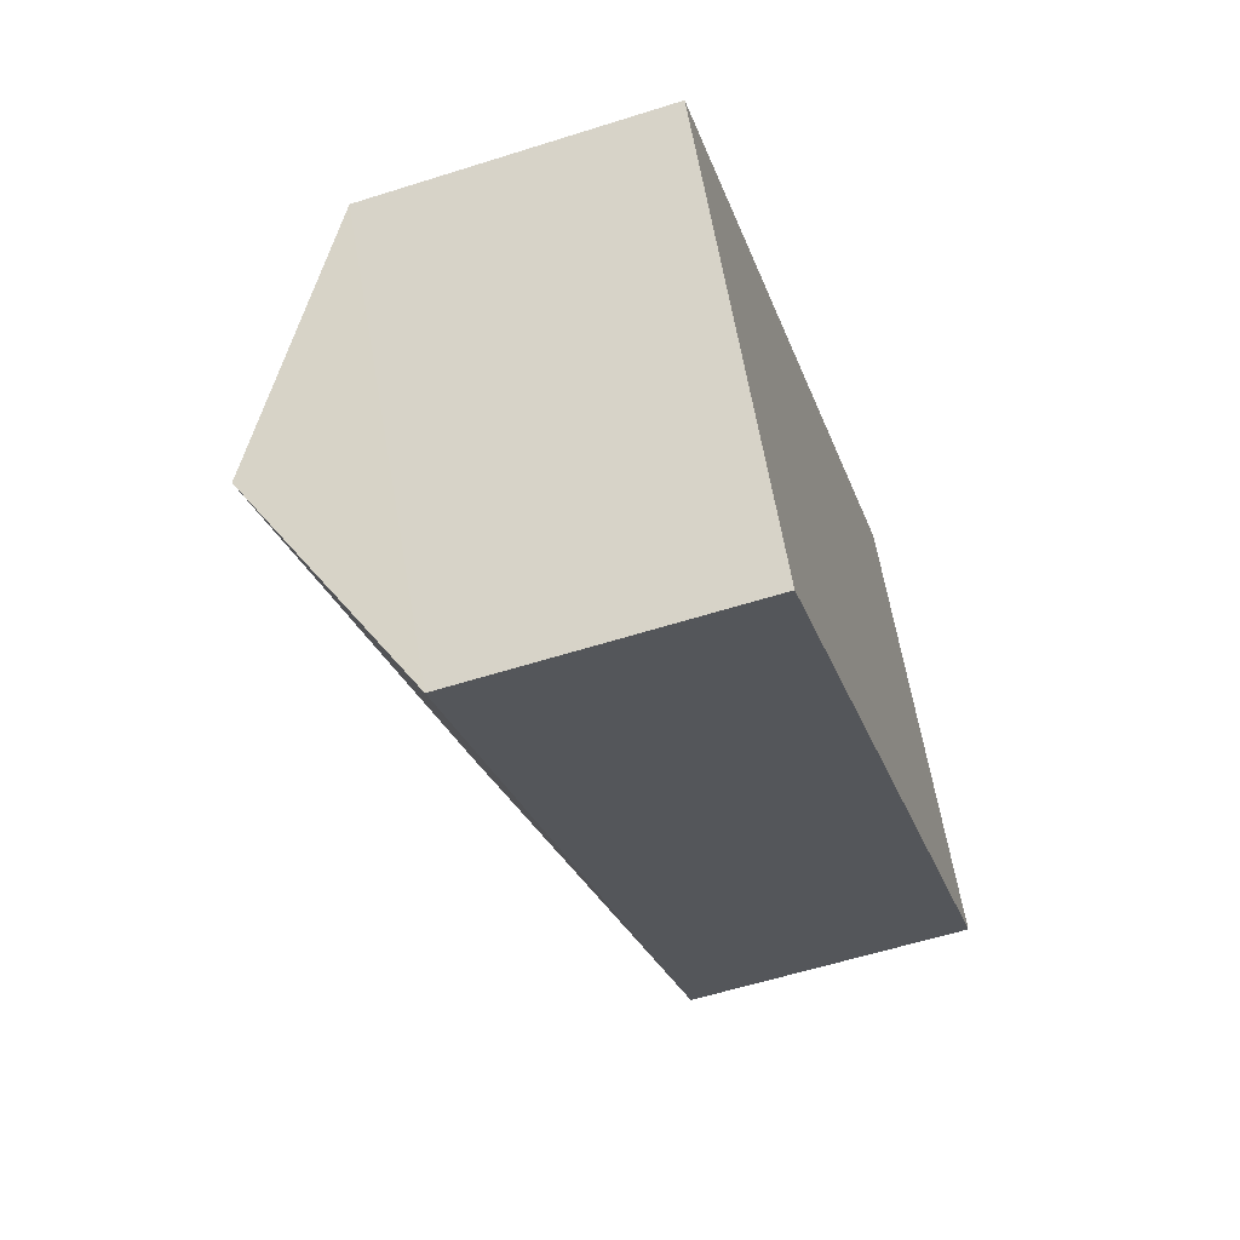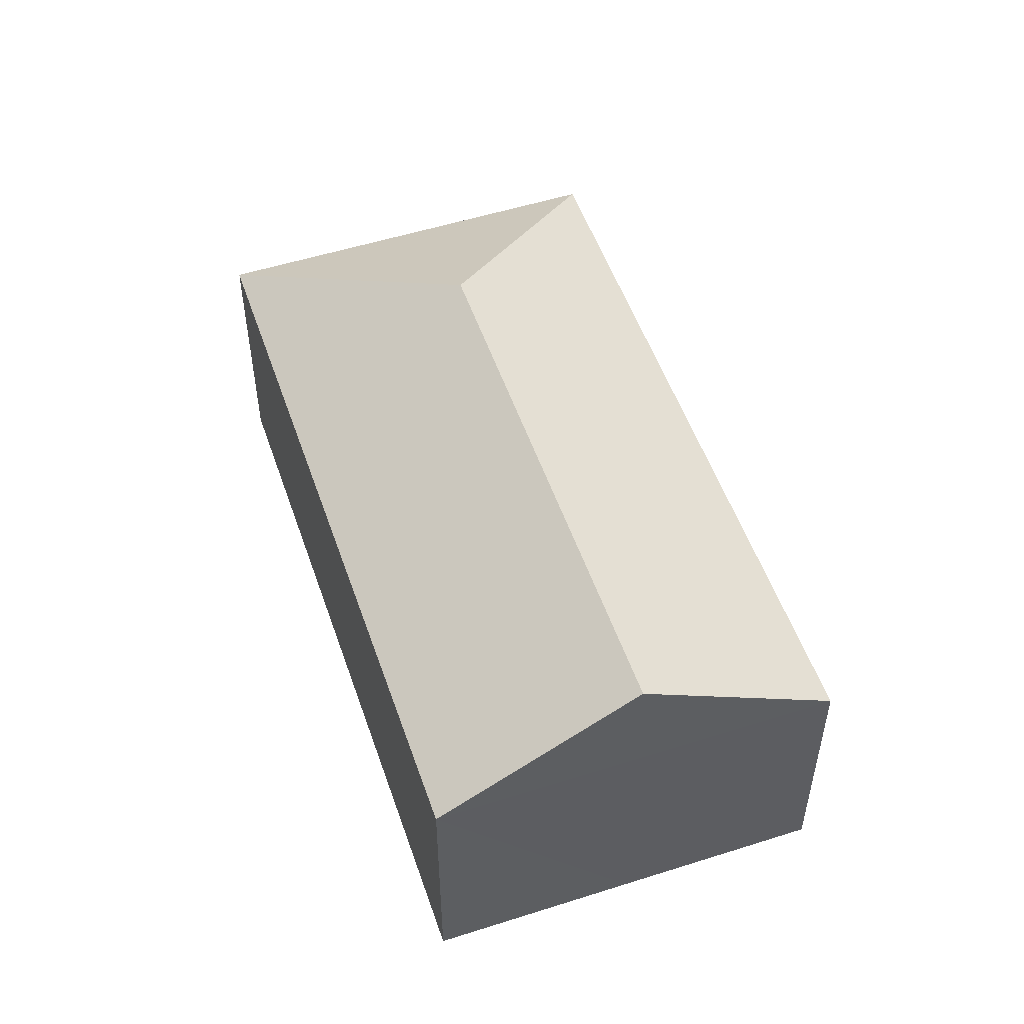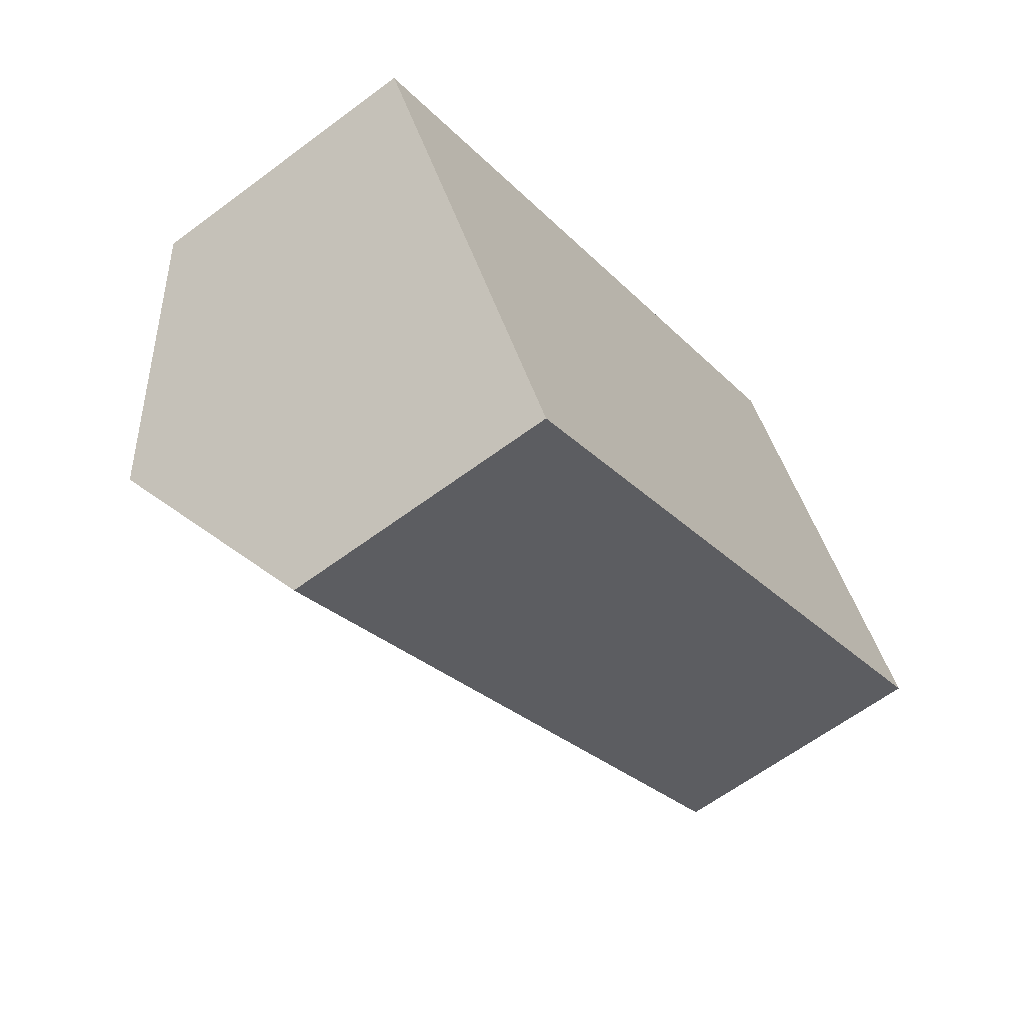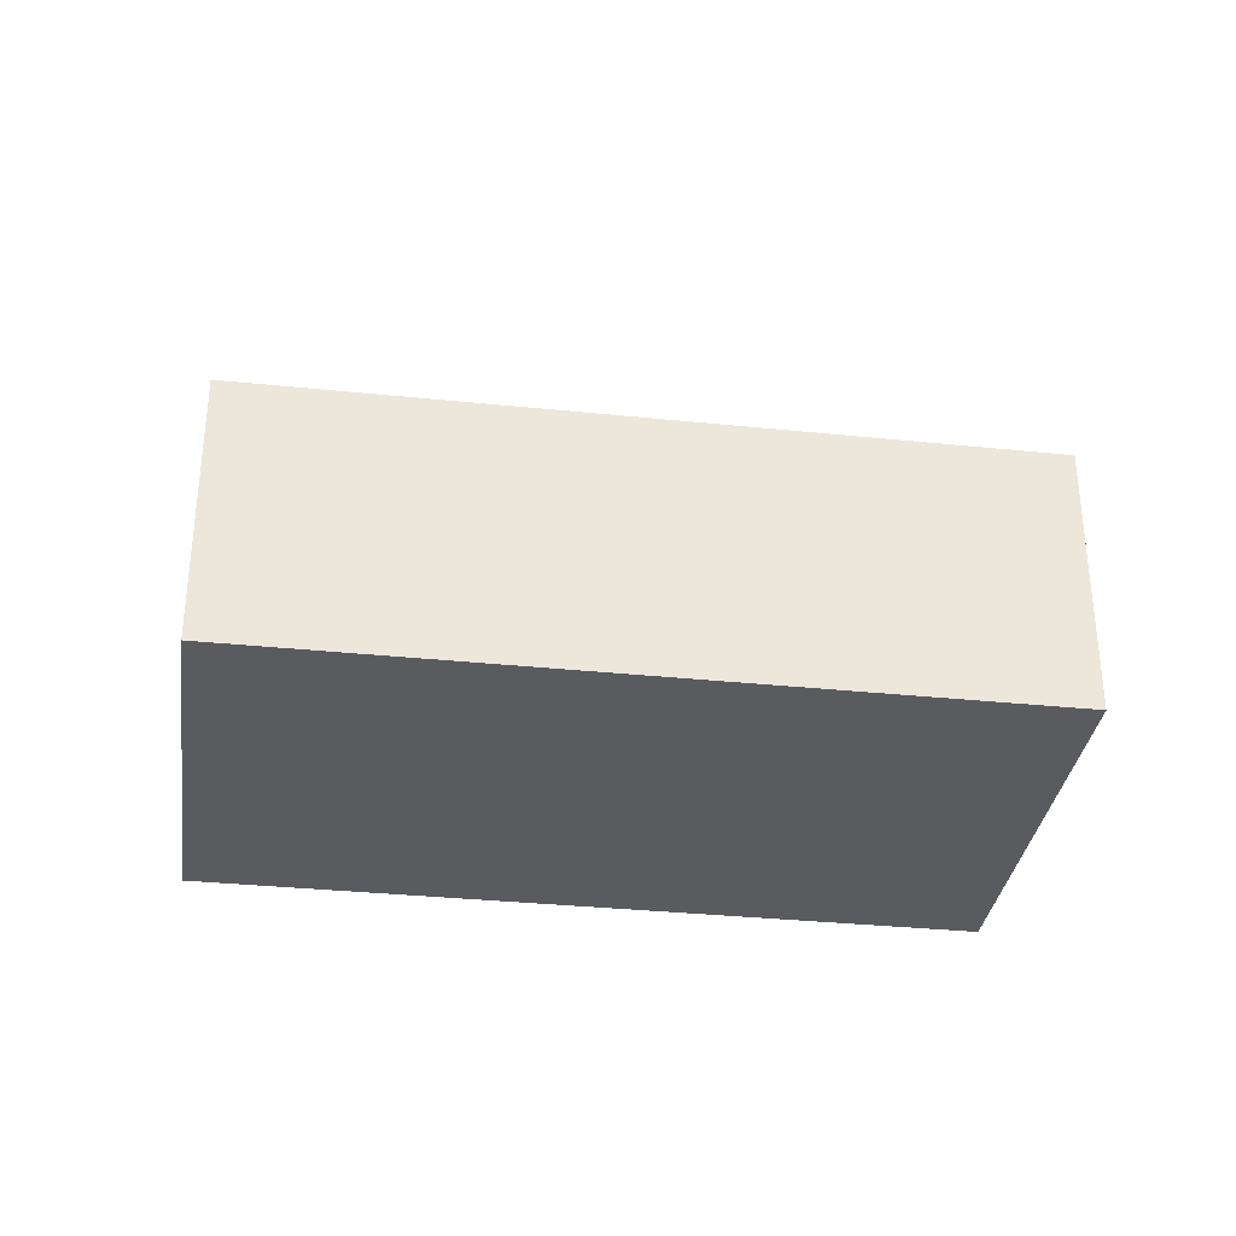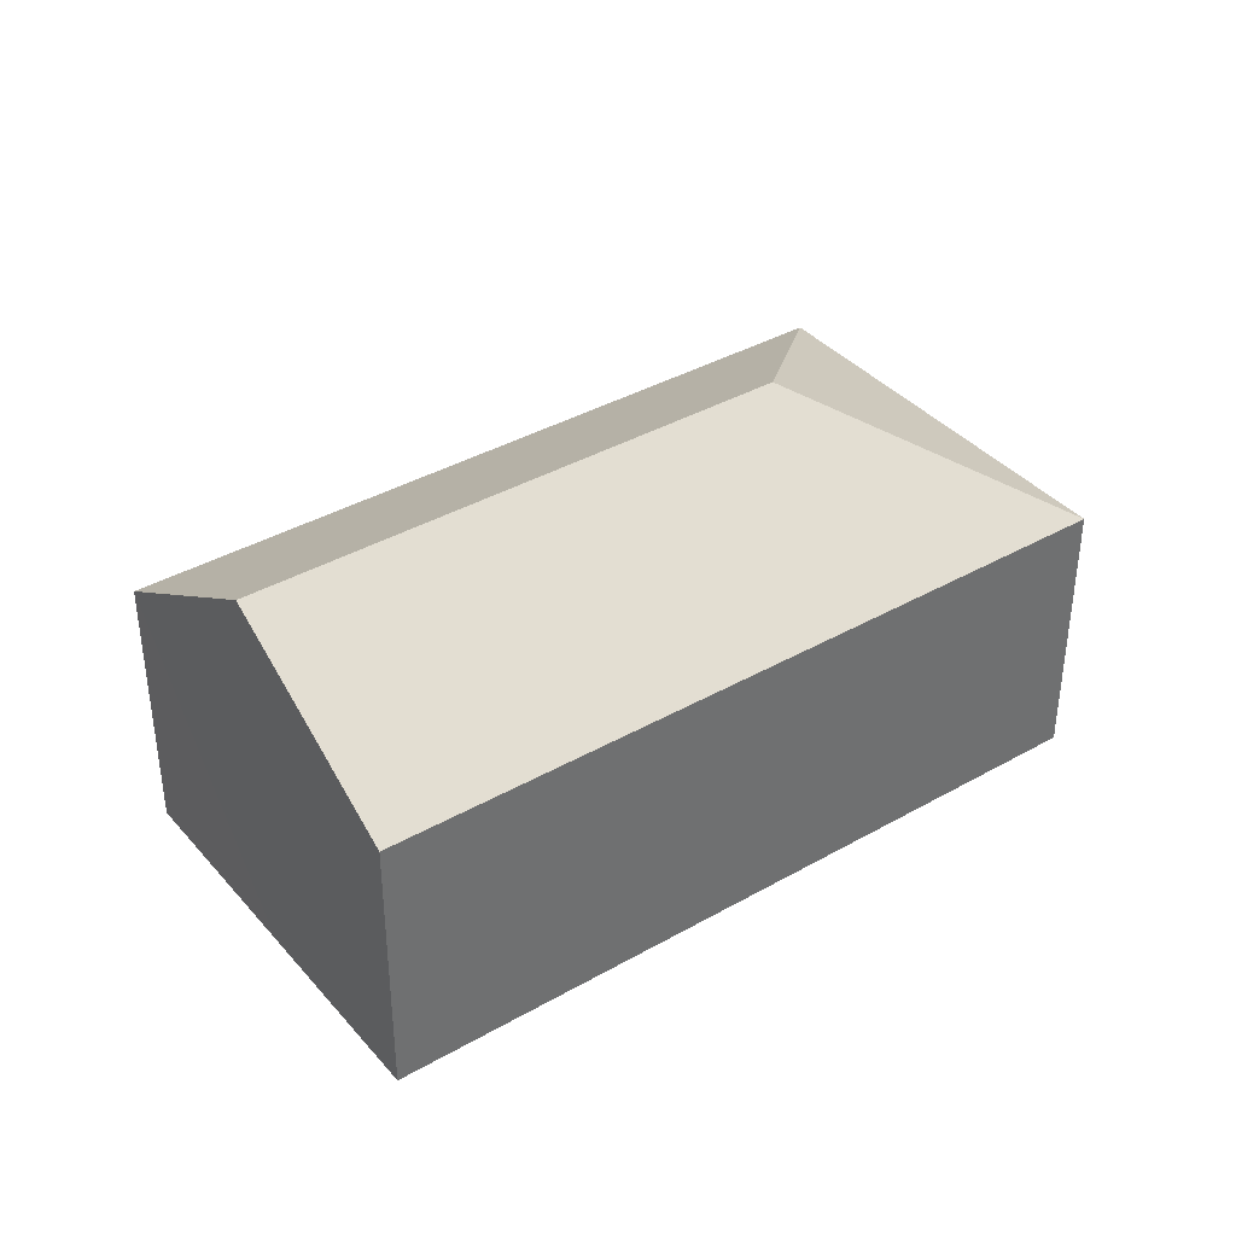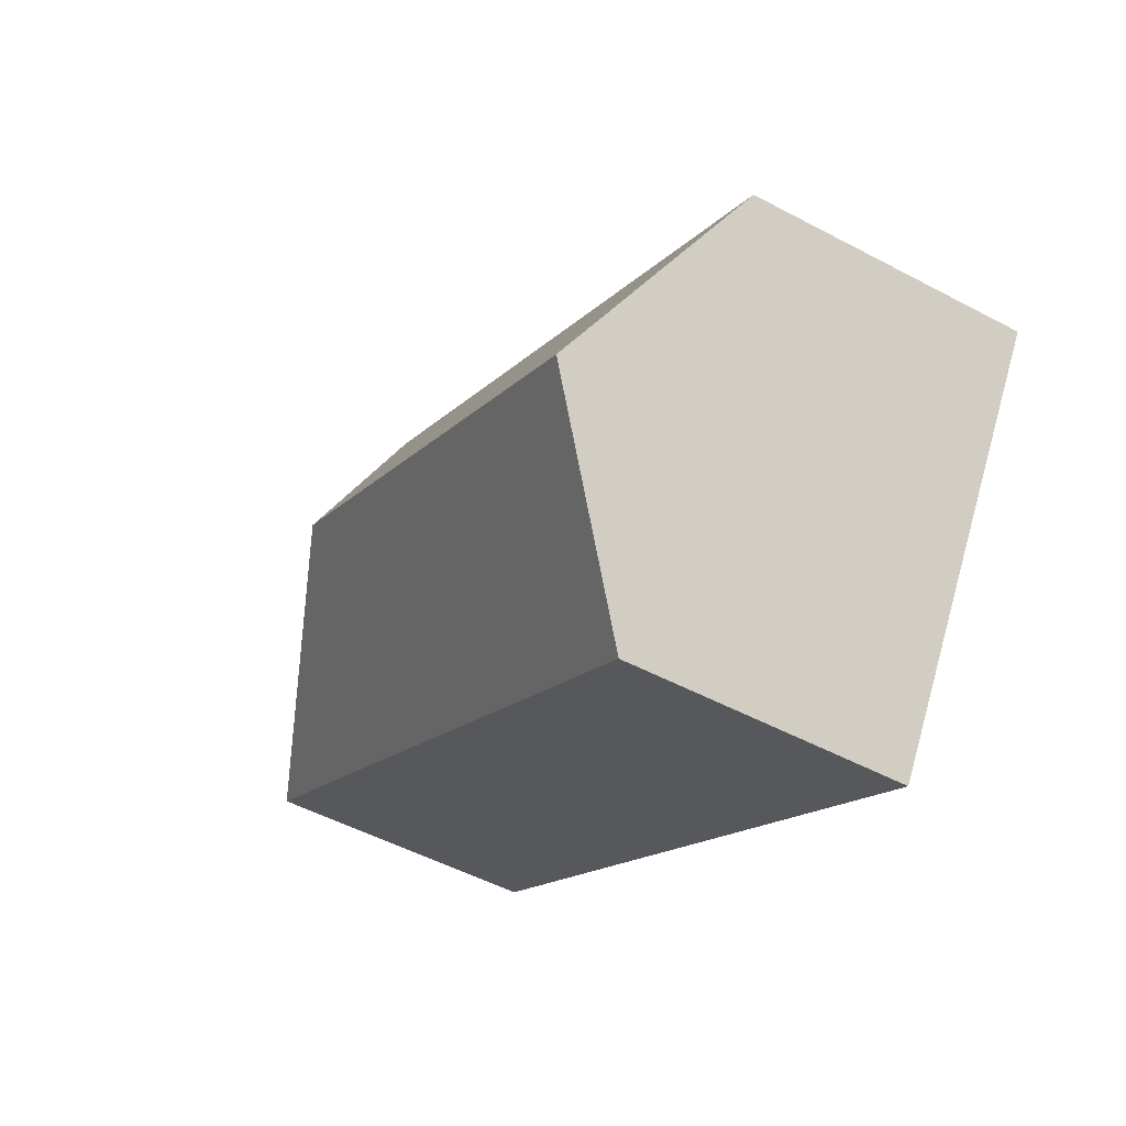
<metadata>
{"format":"obj","ext":"obj","renderer":"f3d","projection":"perspective","resolution":1024,"background":"white","views":[{"elev":-58.3,"azim":-71.8,"up":"+Z"},{"elev":52.8,"azim":-141.5,"up":"+Y"},{"elev":-62.6,"azim":-52.9,"up":"+Z"},{"elev":-33.5,"azim":-40.7,"up":"+Y"},{"elev":38.0,"azim":-68.5,"up":"+Y"},{"elev":-50.8,"azim":-120.2,"up":"+Z"}]}
</metadata>
<code>
v  4.469 2.975 0.959
v  0 2.051 1.256e-16
v  4.955 2.051 3.173
v  0.865 2.975 -1.349
v  6.683 2.051 0.474
v  1.729 2.051 -2.699
v  0 0 0
v  4.955 -1.943e-16 3.173
v  6.683 -2.902e-17 0.474
v  1.729 1.653e-16 -2.699
v  0.865 8.26e-17 -1.349
g defaultobject
f 1 2 3
f 2 1 4
f 1 3 5
f 4 5 6
f 5 4 1
f 7 3 2
f 3 7 8
f 8 5 3
f 5 8 9
f 9 6 5
f 6 9 10
f 6 2 4
f 2 6 7
f 7 6 11
f 11 6 10
f 11 8 7
f 8 11 9
f 9 11 10

</code>
